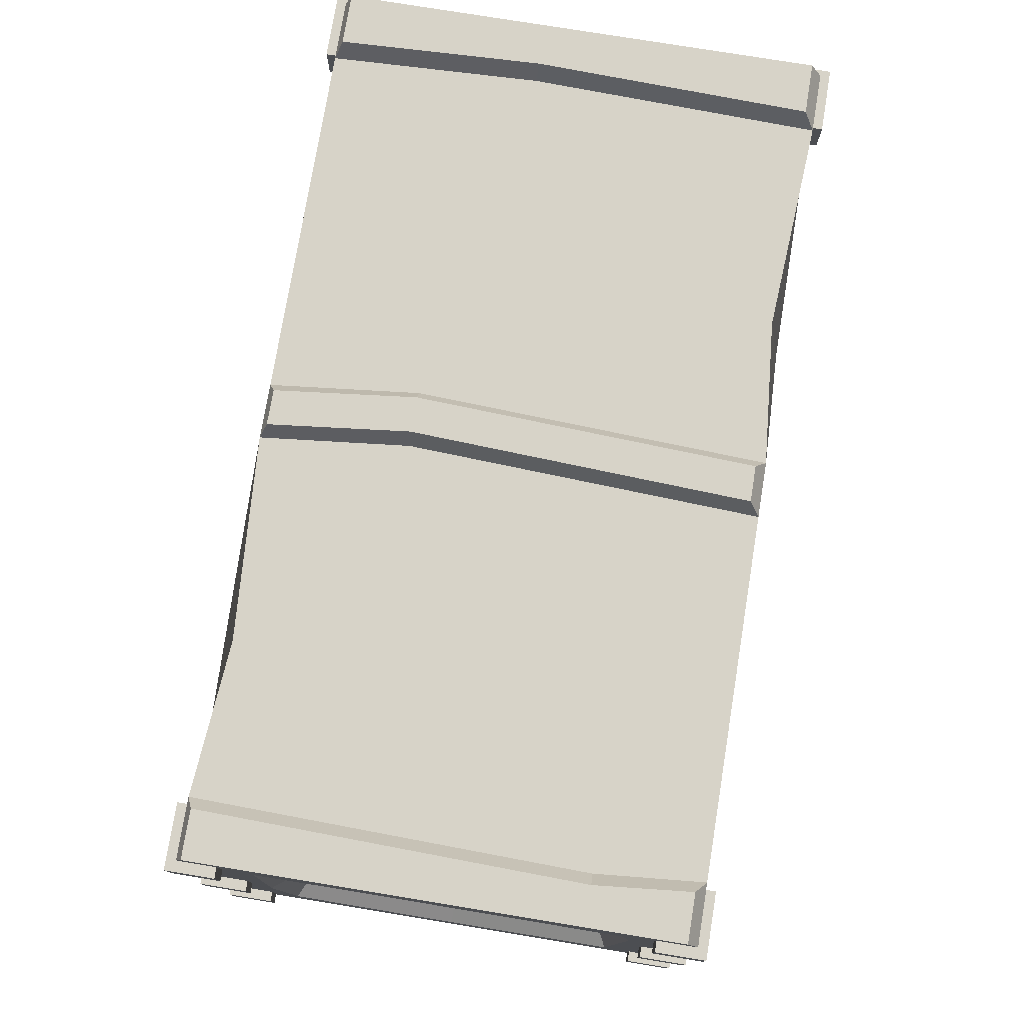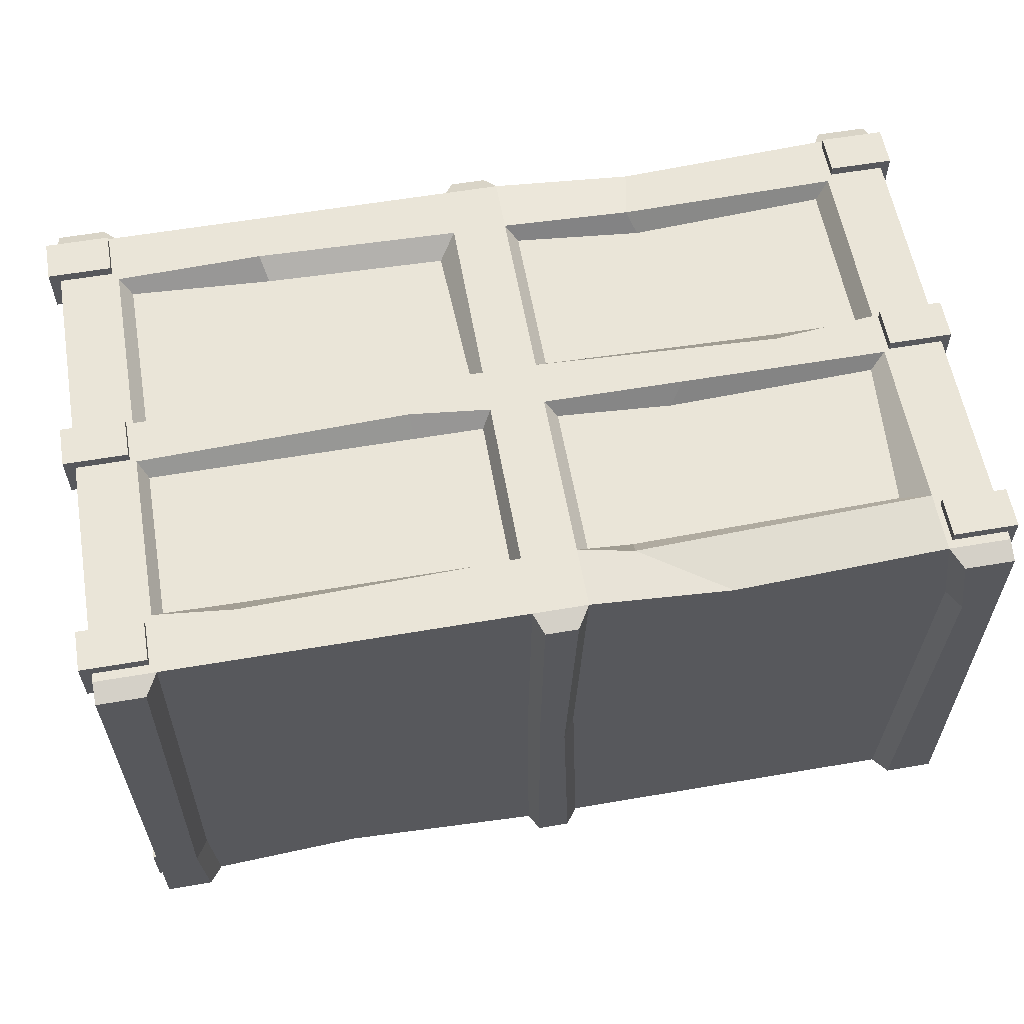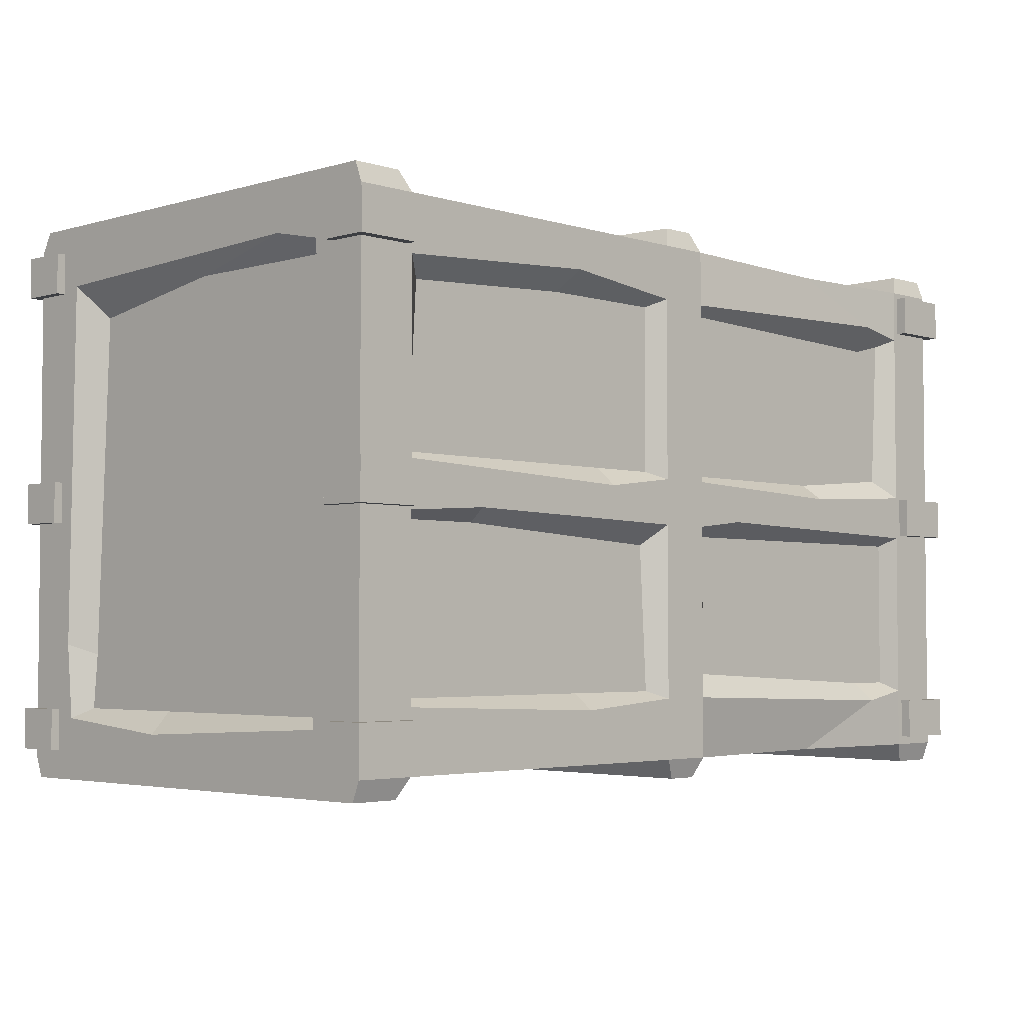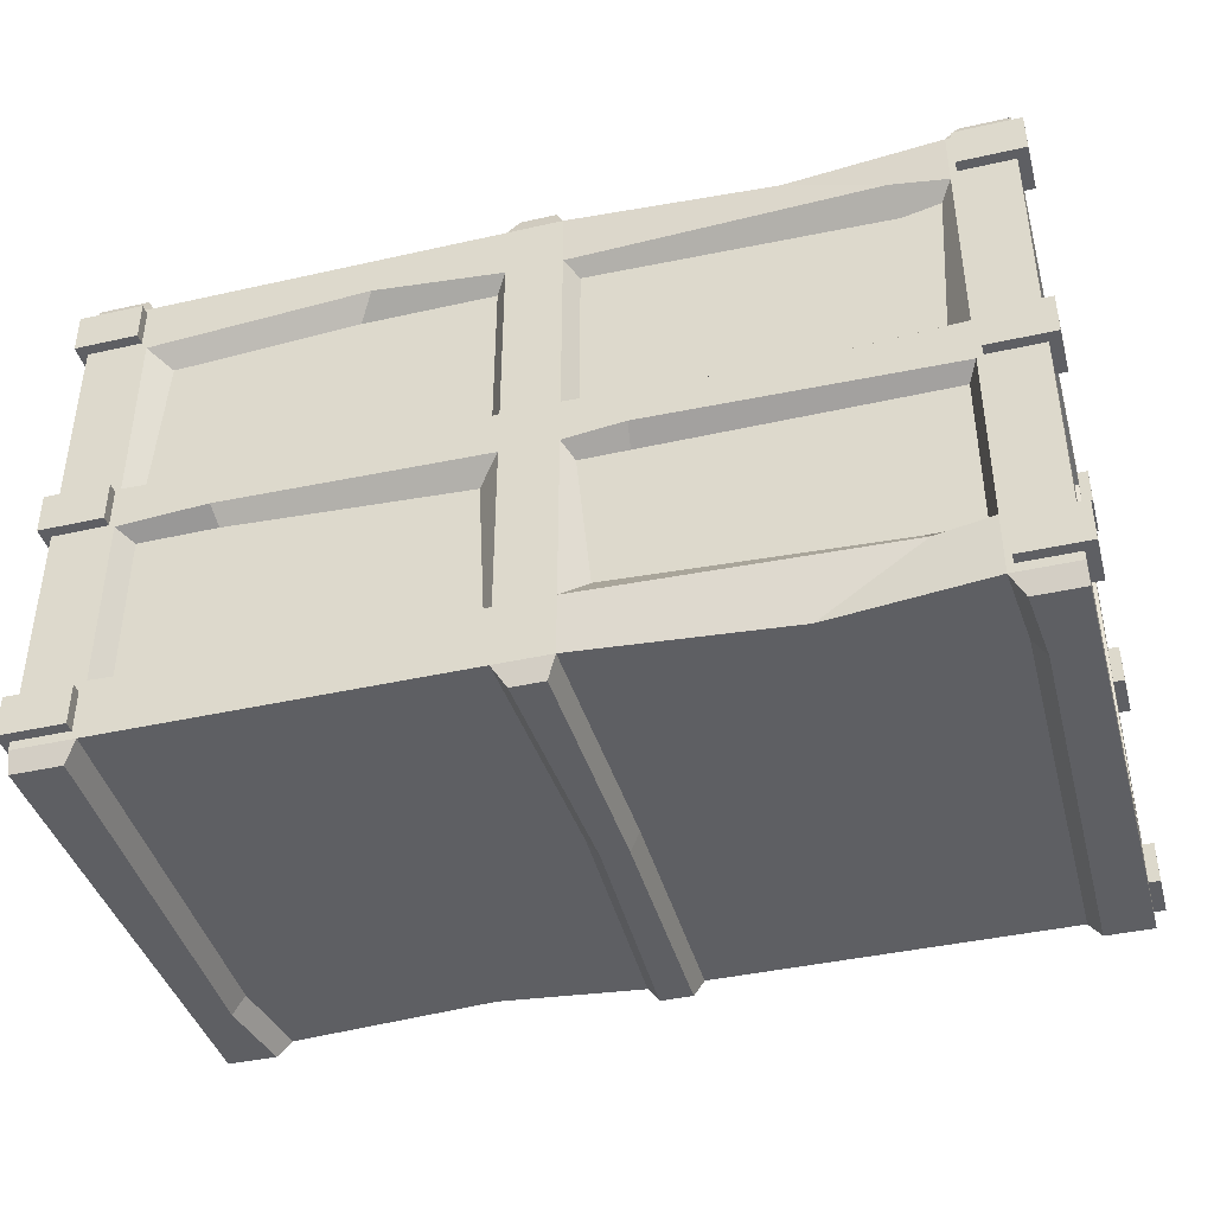
<metadata>
{"format":"obj","ext":"obj","renderer":"f3d","projection":"perspective","resolution":1024,"background":"white","views":[{"elev":76.8,"azim":-80.7,"up":"+Y"},{"elev":59.0,"azim":-10.0,"up":"+Z"},{"elev":-3.4,"azim":134.1,"up":"+Y"},{"elev":-40.9,"azim":-164.6,"up":"+Y"}]}
</metadata>
<code>
v -0.6748 0.9554 0.4372
v -0.6748 0.9554 -0.4359
v -0.6748 0.0353 -0.4359
v -0.6748 0.0353 0.4372
v 0.6764 0.9554 0.4372
v 0.6764 0.9554 -0.4359
v 0.6764 0.0353 -0.4359
v 0.6764 0.0353 0.4372
v 0.7845 0.1085 -0.3285
v 0.7845 0.1085 0.3301
v 0.7845 0.8822 -0.3285
v 0.7845 0.8822 0.3301
v -0.7808 0.1213 -0.3161
v -0.7808 0.1213 0.3182
v -0.7808 0.8696 0.3182
v -0.7808 0.8696 -0.3161
v 0.7497 0.1256 -0.3101
v 0.7497 0.1256 0.3117
v 0.7497 0.8652 -0.3101
v 0.7497 0.8222 0.2753
v -0.746 0.1378 -0.2984
v -0.746 0.1378 0.3005
v -0.746 0.8532 0.3005
v -0.746 0.8532 -0.2984
v -0.6379 0.5675 -0.4029
v -0.6586 0.436 -0.4029
v 0.6531 0.4397 0.4042
v 0.6534 0.5473 0.4042
v 0.05036 0.9554 0.4372
v -0.04663 0.9554 0.4372
v 0.05036 0.9554 -0.4359
v -0.04597 0.9554 -0.4361
v -0.06282 0.436 -0.4029
v -0.06672 0.5472 -0.4029
v 0.07331 0.5473 -0.4029
v 0.08837 0.4155 -0.4029
v 0.6534 0.5473 -0.4029
v 0.6531 0.4397 -0.4029
v 0.05036 0.0353 -0.4359
v -0.04663 0.0353 -0.4359
v 0.05036 0.0353 0.4372
v -0.04663 0.0353 0.4372
v 0.07363 0.4397 0.4042
v 0.07331 0.5473 0.4042
v -0.06672 0.5472 0.4042
v -0.06282 0.436 0.4042
v -0.6586 0.436 0.4042
v -0.6547 0.5472 0.4042
v 0.7845 0.7108 -0.3447
v 0.7845 0.2389 0.3432
v -0.7808 0.7159 0.3342
v -0.7808 0.3565 -0.3436
v 0.7497 0.6841 -0.3101
v 0.7497 0.2214 0.3023
v -0.746 0.7089 0.3005
v -0.746 0.3605 -0.2984
v -0.07799 0.8225 0.4042
v 0.07331 0.8444 0.4042
v 0.6534 0.8444 0.4042
v 0.6367 0.8258 -0.4029
v 0.07331 0.8444 -0.4029
v -0.06672 0.8445 -0.4029
v -0.6547 0.8445 -0.4029
v -0.6547 0.8445 0.4042
v -0.06282 0.1598 0.4042
v 0.07363 0.1561 0.4042
v 0.6304 0.1663 0.4042
v 0.6531 0.1561 -0.4029
v 0.07363 0.1561 -0.4029
v -0.08778 0.1843 -0.4029
v -0.6586 0.1598 -0.4029
v -0.6586 0.1598 0.4042
v -0.7808 0.9554 0.4372
v -0.7808 0.9554 -0.4359
v -0.7808 0.0353 -0.4359
v -0.7808 0.0353 0.4372
v 0.7845 0.9554 0.4372
v 0.7845 0.9554 -0.4359
v 0.7845 0.0353 -0.4359
v 0.7845 0.0353 0.4372
v -0.7808 0.4931 -0.4359
v -0.6748 0.5338 -0.4359
v -0.6748 0.4524 -0.4359
v -0.04663 0.5338 -0.4359
v -0.04663 0.4524 -0.4359
v 0.7845 0.4931 0.4372
v 0.6764 0.5338 0.4372
v 0.6764 0.4524 0.4372
v 0.05036 0.5338 0.4372
v 0.05036 0.4524 0.4372
v -0.04663 0.8579 0.4372
v 0.05036 0.8579 0.4372
v 0.05036 0.8579 -0.4359
v -0.04663 0.8579 -0.4359
v 0.05036 0.4524 -0.4359
v 0.05036 0.5338 -0.4359
v 0.6764 0.5338 -0.4359
v 0.6764 0.4524 -0.4359
v 0.05036 0.1434 -0.4359
v -0.04663 0.1434 -0.4359
v 0.7845 0.4931 -0.4359
v -0.04663 0.1434 0.4372
v 0.05036 0.1434 0.4372
v -0.04663 0.4524 0.4372
v -0.04663 0.5338 0.4372
v -0.6748 0.5338 0.4372
v -0.6748 0.4524 0.4372
v -0.7808 0.4931 0.4372
v -0.6748 0.1434 0.4372
v -0.6748 0.1434 -0.4359
v -0.6748 0.8579 -0.4359
v -0.6748 0.8579 0.4372
v 0.6764 0.8579 -0.4359
v 0.6764 0.8579 0.4372
v 0.6764 0.1434 -0.4359
v 0.6764 0.1434 0.4372
v -0.7808 0.9907 0.4175
v -0.6956 0.9907 0.4175
v -0.6956 0.9907 -0.4225
v -0.7808 0.9907 -0.4225
v -0.7808 0 -0.4225
v -0.6972 0 -0.4225
v -0.6972 0 0.4227
v -0.7808 0 0.4227
v 0.694 0.9907 0.4175
v 0.7845 0.9907 0.4175
v 0.7845 0.9907 -0.4225
v 0.694 0.9907 -0.4225
v 0.6968 0 -0.4225
v 0.6968 0 0.4227
v 0.7845 0 -0.4225
v 0.7845 0 0.4227
v 0.03211 0.9907 0.4175
v -0.03033 0.9907 0.4175
v 0.03211 0.9907 -0.4225
v -0.02968 0.9907 -0.4227
v 0.02676 0 -0.4225
v -0.03082 0 -0.4225
v 0.02676 0 0.4227
v -0.03082 0 0.4227
v -0.4043 0.9554 0.4372
v -0.4041 0.9554 -0.414
v -0.5769 0.8748 -0.4359
v -0.5895 0.8291 -0.4029
v -0.4015 0.5472 -0.4029
v -0.4113 0.5199 -0.4359
v -0.1519 0.4649 -0.4359
v -0.148 0.436 -0.4029
v -0.569 0.1598 -0.4029
v -0.58 0.126 -0.4359
v -0.4043 0.0353 -0.4039
v -0.4043 0.0353 0.4372
v -0.5341 0.1295 0.4372
v -0.5319 0.1598 0.4042
v -0.1878 0.436 0.4042
v -0.1901 0.4675 0.4372
v -0.4043 0.5338 0.4372
v -0.4015 0.5472 0.4042
v -0.4015 0.8303 0.4042
v -0.4131 0.8662 0.4372
v 0.3031 0.9554 0.4137
v 0.3031 0.9554 -0.4359
v 0.2807 0.8826 -0.4359
v 0.3076 0.8444 -0.4029
v 0.2005 0.5473 -0.4029
v 0.1958 0.5157 -0.4359
v 0.5178 0.463 -0.4359
v 0.5126 0.4397 -0.4029
v 0.2606 0.1561 -0.4029
v 0.2561 0.1277 -0.4359
v 0.3031 0.0353 -0.4359
v 0.3031 0.0353 0.4079
v 0.1482 0.1241 0.4372
v 0.1527 0.1561 0.4042
v 0.2775 0.4267 0.4042
v 0.3031 0.4524 0.4372
v 0.4913 0.5151 0.4372
v 0.5009 0.5473 0.4042
v 0.2985 0.8234 0.4042
v 0.2814 0.85 0.4372
v -0.8 0.4575 0.4546
v -0.6861 0.4575 0.4546
v -0.8 0.5302 0.4546
v -0.6861 0.5302 0.4546
v -0.8 0.5302 0.369
v -0.6861 0.5302 0.369
v -0.8 0.4575 0.369
v -0.6861 0.4575 0.369
v -0.8 0.05102 0.4546
v -0.6861 0.05102 0.4546
v -0.8 0.1237 0.4546
v -0.6861 0.1237 0.4546
v -0.8 0.1237 0.369
v -0.6861 0.1237 0.369
v -0.8 0.05102 0.369
v -0.6861 0.05102 0.369
v -0.8 0.8723 0.4546
v -0.6861 0.8723 0.4546
v -0.8 0.945 0.4546
v -0.6861 0.945 0.4546
v -0.8 0.945 0.369
v -0.6861 0.945 0.369
v -0.8 0.8723 0.369
v -0.6861 0.8723 0.369
v 0.6861 0.4575 0.4546
v 0.8 0.4575 0.4546
v 0.6861 0.5302 0.4546
v 0.8 0.5302 0.4546
v 0.6861 0.5302 0.369
v 0.8 0.5302 0.369
v 0.6861 0.4575 0.369
v 0.8 0.4575 0.369
v 0.6861 0.8723 0.4546
v 0.8 0.8723 0.4546
v 0.6861 0.945 0.4546
v 0.8 0.945 0.4546
v 0.6861 0.945 0.369
v 0.8 0.945 0.369
v 0.6861 0.8723 0.369
v 0.8 0.8723 0.369
v 0.6861 0.05102 0.4546
v 0.8 0.05102 0.4546
v 0.6861 0.1237 0.4546
v 0.8 0.1237 0.4546
v 0.6861 0.1237 0.369
v 0.8 0.1237 0.369
v 0.6861 0.05102 0.369
v 0.8 0.05102 0.369
v -0.8 0.8723 -0.369
v -0.6861 0.8723 -0.369
v -0.8 0.945 -0.369
v -0.6861 0.945 -0.369
v -0.8 0.945 -0.4546
v -0.6861 0.945 -0.4546
v -0.8 0.8723 -0.4546
v -0.6861 0.8723 -0.4546
v -0.8 0.4575 -0.369
v -0.6861 0.4575 -0.369
v -0.8 0.5302 -0.369
v -0.6861 0.5302 -0.369
v -0.8 0.5302 -0.4546
v -0.6861 0.5302 -0.4546
v -0.8 0.4575 -0.4546
v -0.6861 0.4575 -0.4546
v -0.8 0.05102 -0.369
v -0.6861 0.05102 -0.369
v -0.8 0.1237 -0.369
v -0.6861 0.1237 -0.369
v -0.8 0.1237 -0.4546
v -0.6861 0.1237 -0.4546
v -0.8 0.05102 -0.4546
v -0.6861 0.05102 -0.4546
v 0.6861 0.8723 -0.369
v 0.8 0.8723 -0.369
v 0.6861 0.945 -0.369
v 0.8 0.945 -0.369
v 0.6861 0.945 -0.4546
v 0.8 0.945 -0.4546
v 0.6861 0.8723 -0.4546
v 0.8 0.8723 -0.4546
v 0.6861 0.4575 -0.369
v 0.8 0.4575 -0.369
v 0.6861 0.5302 -0.369
v 0.8 0.5302 -0.369
v 0.6861 0.5302 -0.4546
v 0.8 0.5302 -0.4546
v 0.6861 0.4575 -0.4546
v 0.8 0.4575 -0.4546
v 0.6861 0.05102 -0.369
v 0.8 0.05102 -0.369
v 0.6861 0.1237 -0.369
v 0.8 0.1237 -0.369
v 0.6861 0.1237 -0.4546
v 0.8 0.1237 -0.4546
v 0.6861 0.05102 -0.4546
v 0.8 0.05102 -0.4546
v 0.7845 0.9907 0.002762
v 0.7089 0.9907 -0.06774
v 0.6913 0.9554 -0.06774
v 0.3031 0.9554 0.002762
v 0.07765 0.9554 -0.1765
v 0.0594 0.9907 -0.1765
v -0.002711 0.9907 -0.1766
v -0.01901 0.9554 -0.1766
v -0.4042 0.9554 0.002716
v -0.691 0.9554 0.2479
v -0.7118 0.9907 0.2479
v -0.7808 0.9907 0.002762
v -0.7808 0.9554 0.002762
v -0.7808 0.8847 -0.1556
v -0.746 0.8532 0.002506
v -0.746 0.5355 0.002506
v -0.746 0.1378 0.00251
v -0.7808 0.09829 0.002594
v -0.7808 0.0353 0.002762
v -0.7808 0 0.002762
v -0.708 0 -0.2913
v -0.6856 0.0353 -0.2913
v -0.4043 0.0353 0.002762
v -0.05152 0.0353 0.002762
v -0.03572 0 0.002762
v 0.01118 0 0.002762
v 0.03478 0.0353 0.002762
v 0.3031 0.0353 0.002762
v 0.6992 0.0353 0.2782
v 0.7196 0 0.2782
v 0.7845 0 0.002762
v 0.7845 0.0353 0.002762
v 0.7845 0.08721 0.09034
v 0.7497 0.1256 0.09025
v 0.7497 0.4516 -0.002426
v 0.7497 0.8652 0.002316
v 0.7845 0.9024 -0.2334
v 0.7845 0.9554 0.002762
f 117 118 287 288
f 296 297 123 124
f 125 126 277 278
f 130 306 307 132
f 14 294 295 76
f 290 15 73 289
f 10 309 310 18
f 313 12 20 312
f 294 14 22 293
f 15 290 291 23
f 81 82 83
f 83 82 146 147
f 86 87 88
f 176 177 89 90
f 29 30 91 92
f 134 133 282 283
f 32 31 93 94
f 95 96 166 167
f 85 95 99 100
f 98 97 101
f 301 302 139 140
f 102 103 90 104
f 156 157 106 107
f 107 106 108
f 109 107 108 76 4
f 81 83 110 3 75
f 311 54 18 310
f 55 292 293 22
f 23 291 292 55
f 74 2 111 82 81
f 312 20 54 311
f 112 1 73 108 106
f 29 161 280 281
f 163 93 31 162
f 69 36 168 169
f 41 303 304 172
f 175 43 66 174
f 29 92 180 161
f 1 141 285 286
f 111 2 142 143
f 71 26 148 149
f 4 298 299 152
f 47 72 154 155
f 1 112 160 141
f 113 6 78 101 97
f 115 98 101 79 7
f 86 88 116 8 80
f 77 5 114 87 86
f 49 53 17 9
f 54 50 10 18
f 11 19 53 49
f 20 12 50 54
f 51 55 22 14
f 56 52 13 21
f 15 23 55 51
f 24 16 52 56
f 85 84 96 95
f 90 89 105 104
f 92 91 105 89
f 179 58 44 178
f 165 35 61 164
f 94 93 96 84
f 25 63 144 145
f 159 64 48 158
f 42 41 103 102
f 173 103 41 172
f 39 99 170 171
f 100 99 39 40
f 3 110 150 151
f 153 109 4 152
f 313 314 77 12
f 10 80 308 309
f 25 145 146 82
f 148 26 83 147
f 178 44 89 177
f 43 175 176 90
f 35 165 166 96
f 168 36 95 167
f 36 69 99 95
f 70 33 85 100
f 66 43 90 103
f 46 65 102 104
f 158 48 106 157
f 47 155 156 107
f 72 47 107 109
f 108 51 14 76
f 26 71 110 83
f 73 15 51 108
f 164 61 93 163
f 58 179 180 92
f 144 63 111 143
f 64 159 160 112
f 78 11 49 101
f 68 38 98 115
f 101 49 9 79
f 27 67 116 88
f 57 45 105 91
f 44 58 92 89
f 59 28 87 114
f 77 86 50 12
f 37 60 113 97
f 61 35 96 93
f 34 62 94 84
f 63 25 82 111
f 74 81 52 16
f 48 64 112 106
f 174 66 103 173
f 86 80 10 50
f 69 169 170 99
f 71 149 150 110
f 81 75 13 52
f 154 72 109 153
f 73 1 118 117
f 1 286 287 118
f 2 74 120 119
f 289 73 117 288
f 75 3 122 121
f 298 4 123 297
f 4 76 124 123
f 76 295 296 124
f 5 77 126 125
f 77 314 277 126
f 78 6 128 127
f 279 5 125 278
f 8 305 306 130
f 7 79 131 129
f 308 80 132 307
f 80 8 130 132
f 30 29 133 134
f 29 281 282 133
f 31 32 136 135
f 284 30 134 283
f 40 39 137 138
f 303 41 139 302
f 41 42 140 139
f 42 300 301 140
f 141 30 284 285
f 143 142 32 94
f 62 144 143 94
f 145 144 62 34
f 146 145 34 84
f 147 146 84 85
f 33 148 147 85
f 149 148 33 70
f 150 149 70 100
f 151 150 100 40
f 152 299 300 42
f 102 153 152 42
f 65 154 153 102
f 155 154 65 46
f 156 155 46 104
f 104 105 157 156
f 45 158 157 105
f 57 159 158 45
f 160 159 57 91
f 141 160 91 30
f 161 5 279 280
f 113 163 162 6
f 60 164 163 113
f 37 165 164 60
f 166 165 37 97
f 167 166 97 98
f 38 168 167 98
f 169 168 38 68
f 170 169 68 115
f 171 170 115 7
f 172 304 305 8
f 116 173 172 8
f 67 174 173 116
f 27 175 174 67
f 176 175 27 88
f 88 87 177 176
f 28 178 177 87
f 59 179 178 28
f 180 179 59 114
f 161 180 114 5
f 181 182 184 183
f 183 184 186 185
f 185 186 188 187
f 187 188 182 181
f 187 181 183 185
f 182 188 186 184
f 189 190 192 191
f 191 192 194 193
f 193 194 196 195
f 195 196 190 189
f 195 189 191 193
f 190 196 194 192
f 197 198 200 199
f 199 200 202 201
f 201 202 204 203
f 203 204 198 197
f 203 197 199 201
f 198 204 202 200
f 205 206 208 207
f 207 208 210 209
f 209 210 212 211
f 211 212 206 205
f 211 205 207 209
f 206 212 210 208
f 213 214 216 215
f 215 216 218 217
f 217 218 220 219
f 219 220 214 213
f 219 213 215 217
f 214 220 218 216
f 221 222 224 223
f 223 224 226 225
f 225 226 228 227
f 227 228 222 221
f 227 221 223 225
f 222 228 226 224
f 229 230 232 231
f 231 232 234 233
f 233 234 236 235
f 235 236 230 229
f 235 229 231 233
f 230 236 234 232
f 237 238 240 239
f 239 240 242 241
f 241 242 244 243
f 243 244 238 237
f 243 237 239 241
f 238 244 242 240
f 245 246 248 247
f 247 248 250 249
f 249 250 252 251
f 251 252 246 245
f 251 245 247 249
f 246 252 250 248
f 253 254 256 255
f 255 256 258 257
f 257 258 260 259
f 259 260 254 253
f 259 253 255 257
f 254 260 258 256
f 261 262 264 263
f 263 264 266 265
f 265 266 268 267
f 267 268 262 261
f 267 261 263 265
f 262 268 266 264
f 269 270 272 271
f 271 272 274 273
f 273 274 276 275
f 275 276 270 269
f 275 269 271 273
f 270 276 274 272
f 278 277 127 128
f 6 279 278 128
f 280 279 6 162
f 281 280 162 31
f 282 281 31 135
f 283 282 135 136
f 32 284 283 136
f 285 284 32 142
f 286 285 142 2
f 287 286 2 119
f 288 287 119 120
f 74 289 288 120
f 16 290 289 74
f 291 290 16 24
f 292 291 24 56
f 293 292 56 21
f 13 294 293 21
f 295 294 13 75
f 296 295 75 121
f 121 122 297 296
f 3 298 297 122
f 299 298 3 151
f 300 299 151 40
f 301 300 40 138
f 138 137 302 301
f 39 303 302 137
f 304 303 39 171
f 305 304 171 7
f 306 305 7 129
f 307 306 129 131
f 79 308 307 131
f 309 308 79 9
f 310 309 9 17
f 53 311 310 17
f 19 312 311 53
f 11 313 312 19
f 11 78 314 313
f 277 314 78 127

</code>
